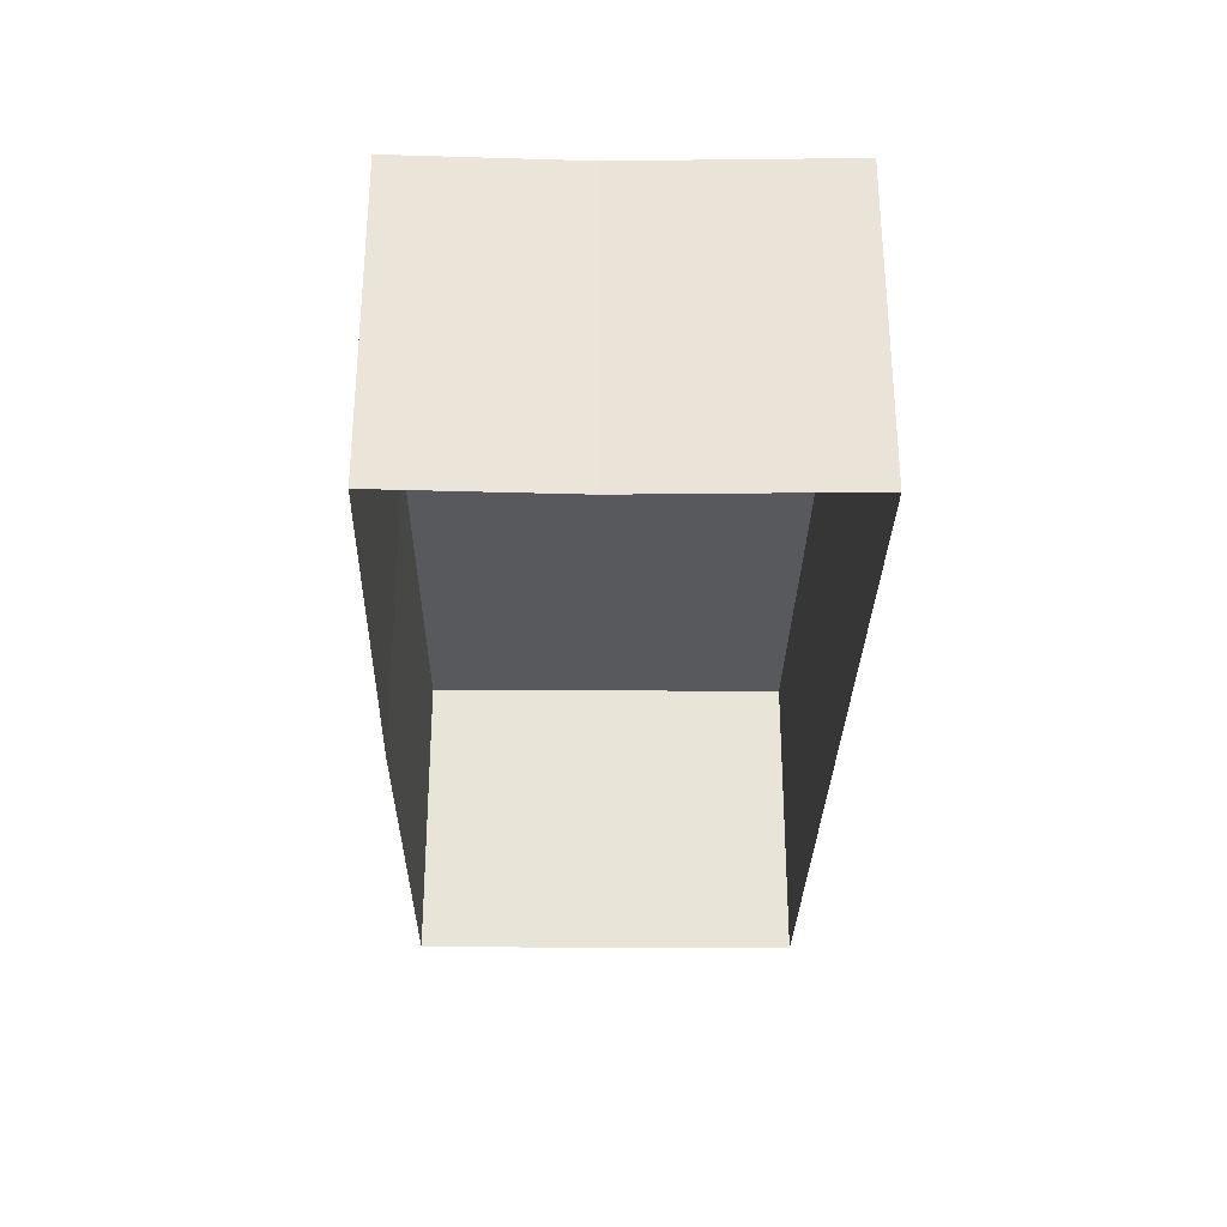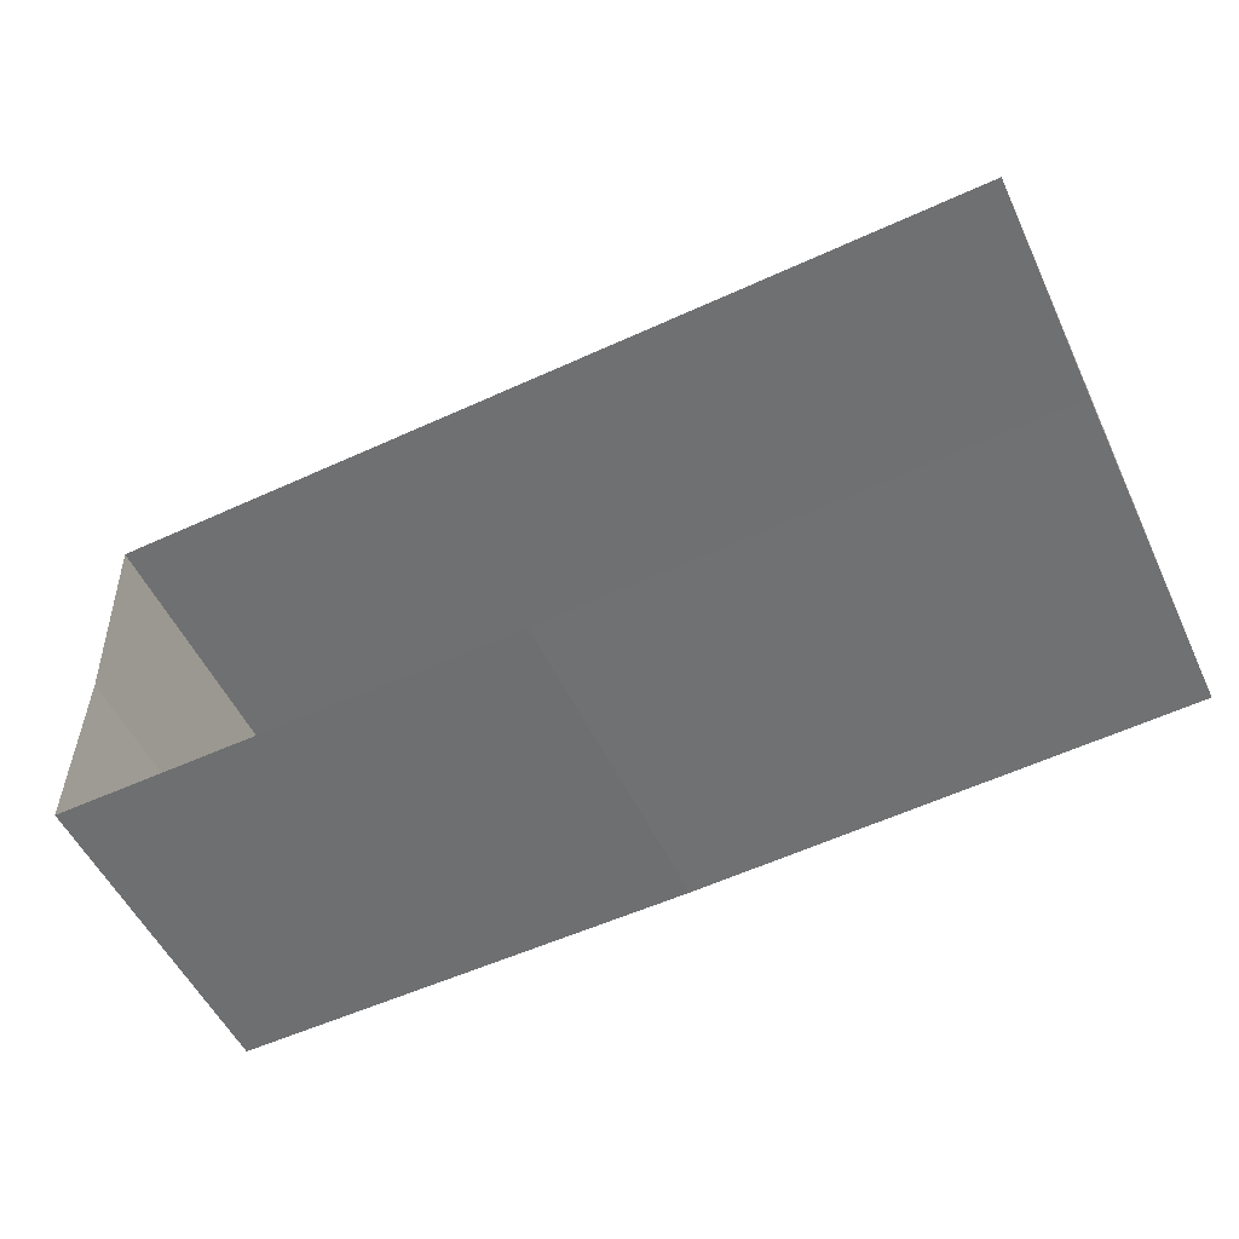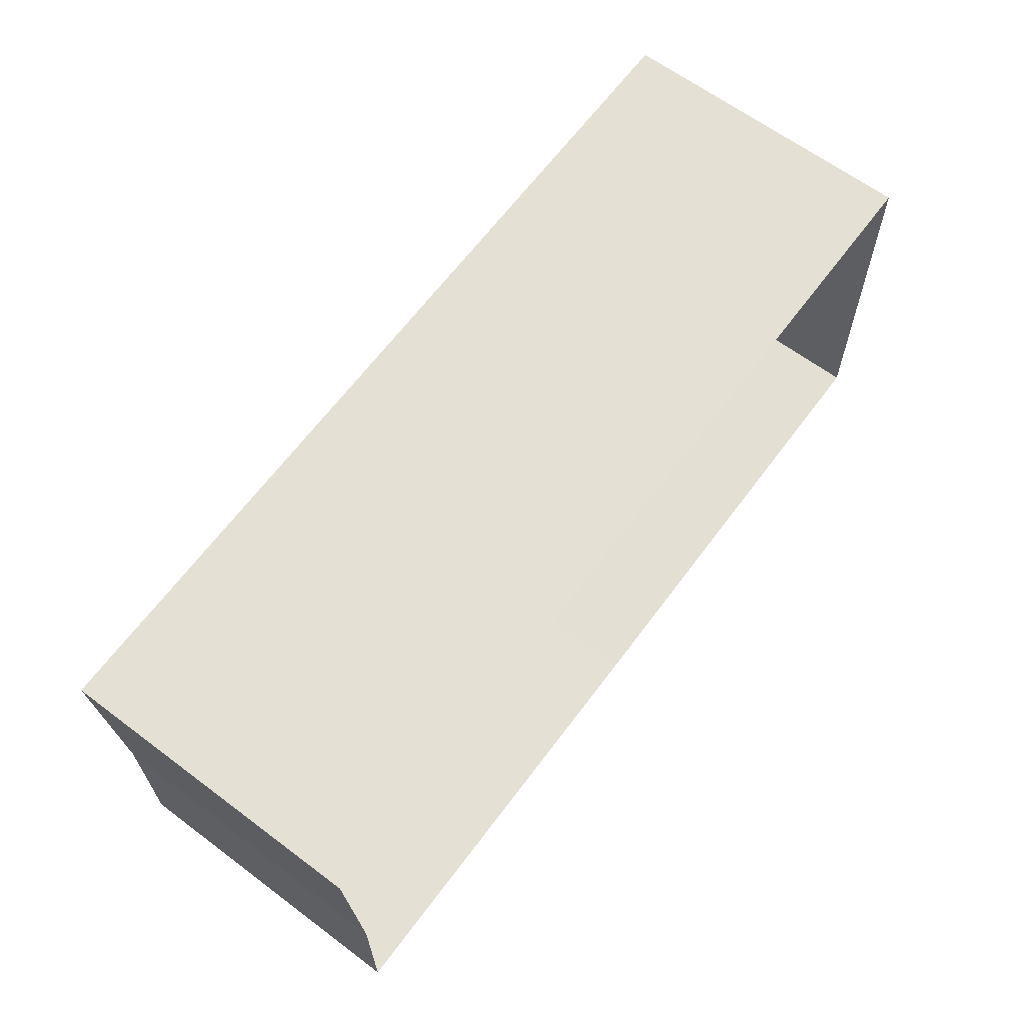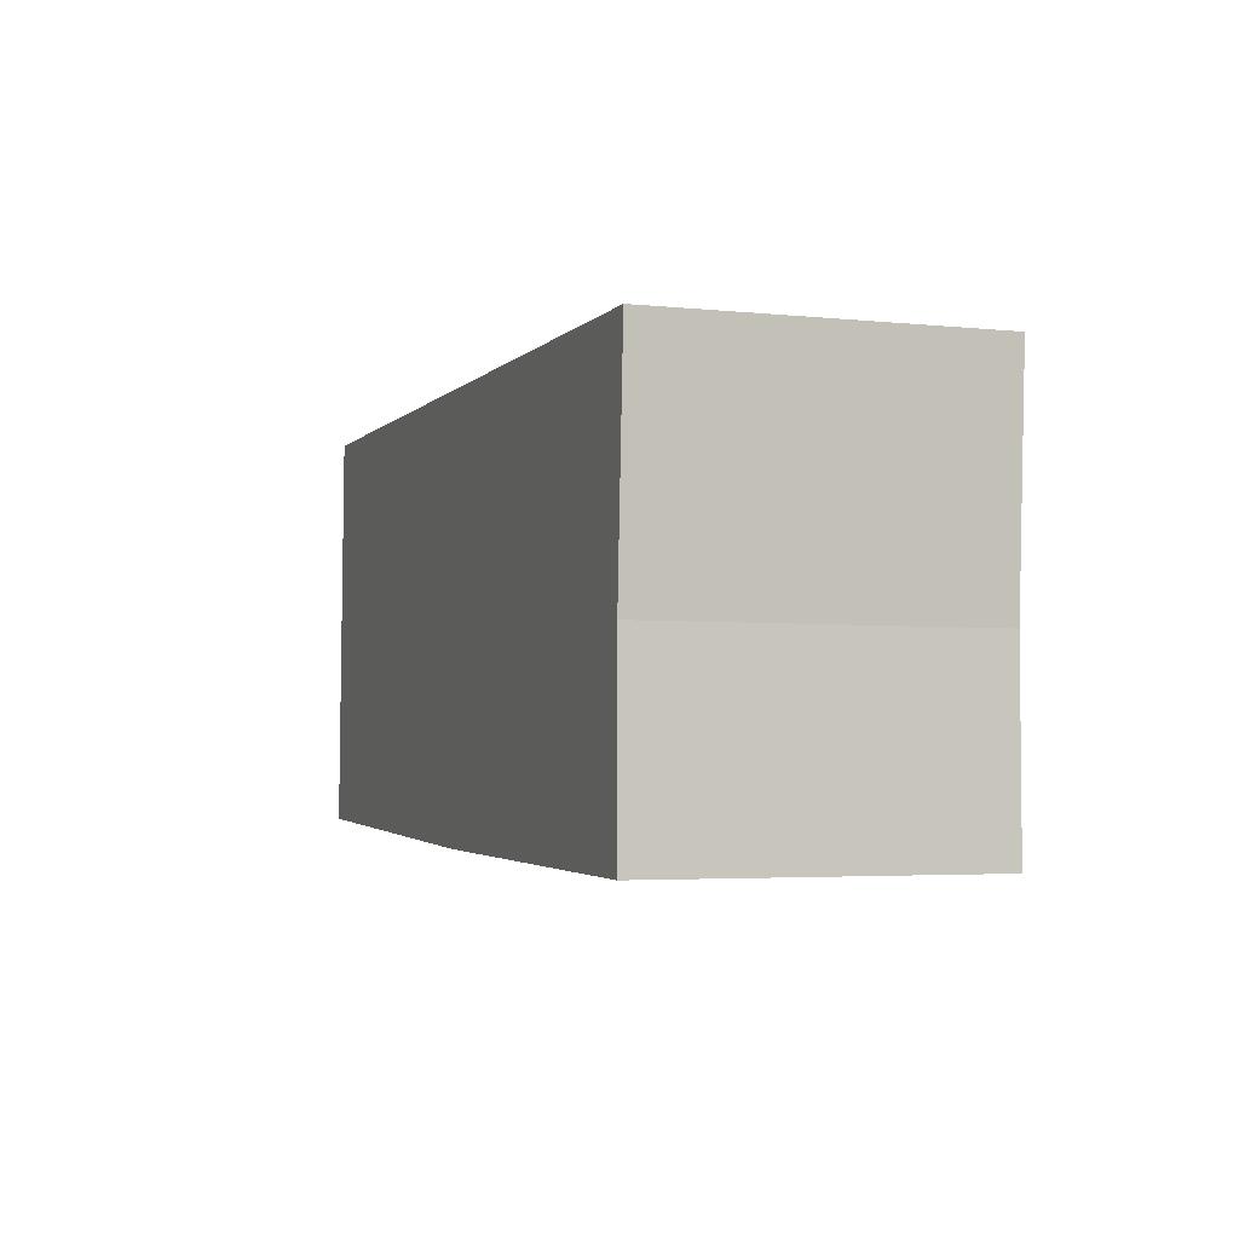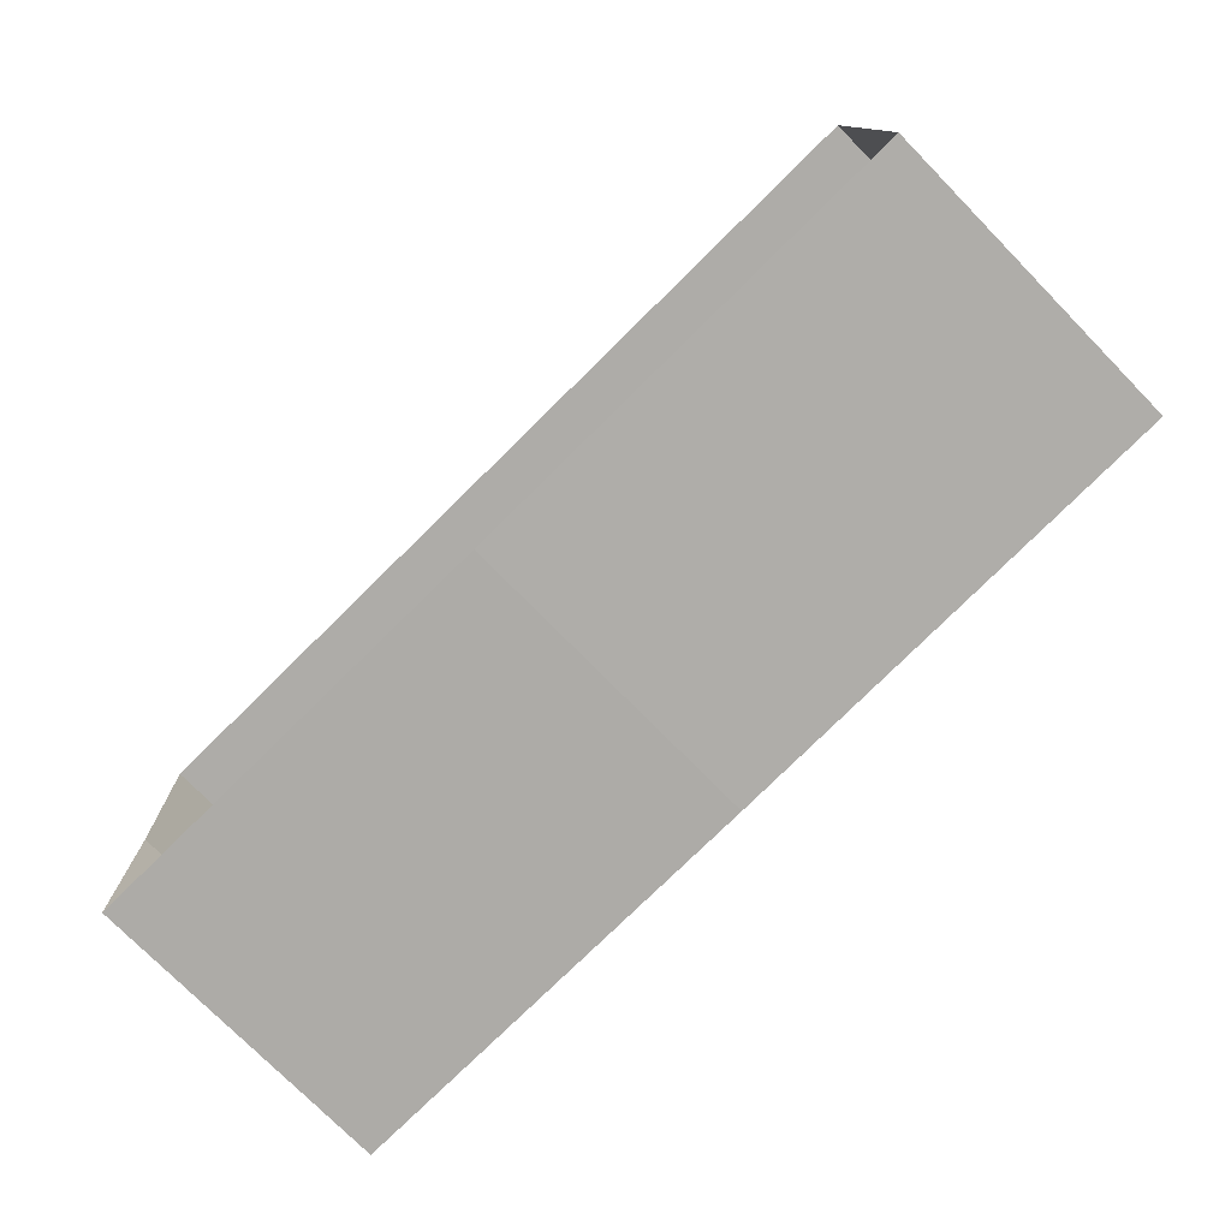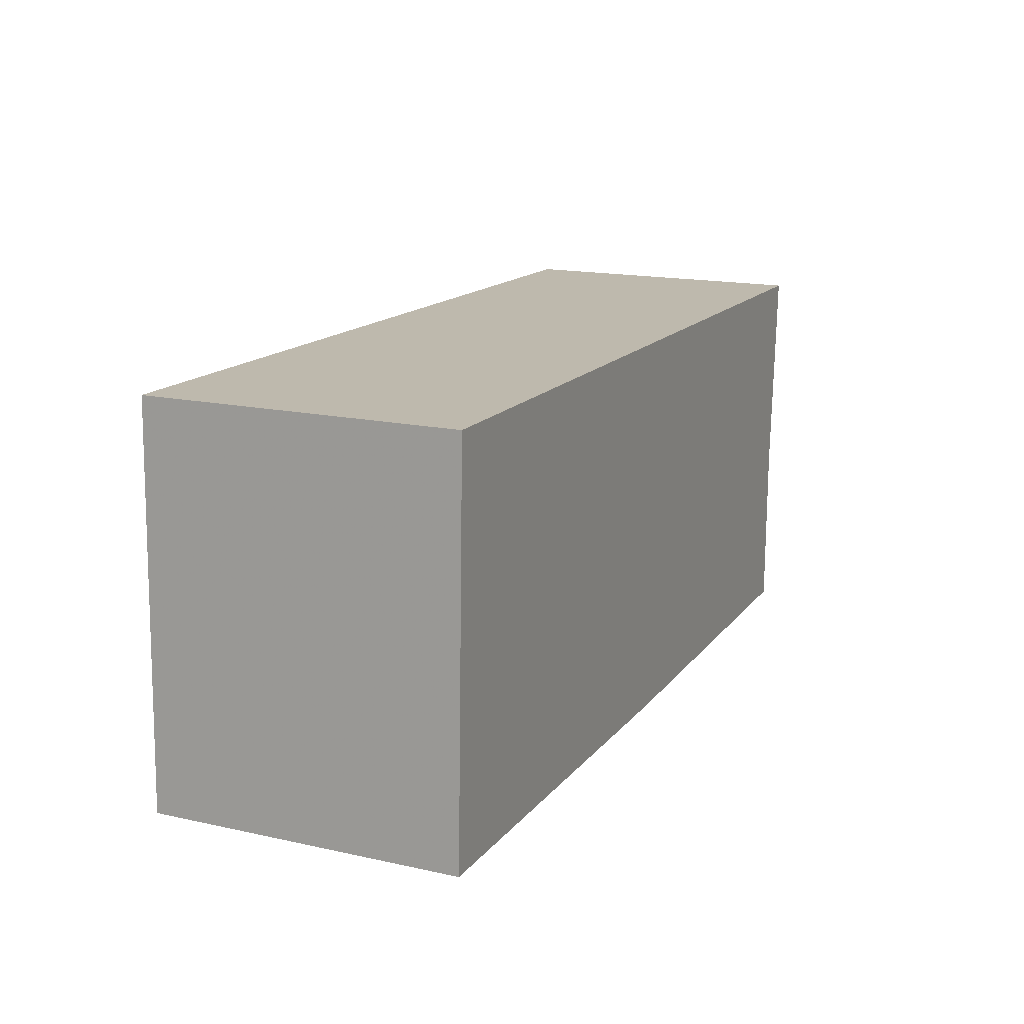
<metadata>
{"format":"obj","ext":"obj","renderer":"f3d","projection":"perspective","resolution":1024,"background":"white","views":[{"elev":-29.5,"azim":-92.5,"up":"+Y"},{"elev":-54.2,"azim":25.3,"up":"+Z"},{"elev":64.3,"azim":-53.0,"up":"+Z"},{"elev":-3.7,"azim":-109.0,"up":"+Z"},{"elev":-75.7,"azim":44.5,"up":"+Z"},{"elev":16.5,"azim":114.1,"up":"+Z"}]}
</metadata>
<code>
v 35 0 16.5
v 36 0 -14
v 0 0 -15.25
v -34 0 -15.75
v -34 0 -2
v -35 0 14.75
v 35 0 16.5
v 35 24 16.5
v 36 24 -14
v 0 24 -15.25
v -34 24 -15.75
v -34 24 -2
v -35 24 14.75
v 35 24 16.5
v 35 24 16.5
v 35.5 24 1.25
v 36 24 -14
v 18 24 -14.62
v 0 24 -15.25
v -17 24 -15.5
v -34 24 -15.75
v -34 24 -8.875
v -34 24 -2
v -34.5 24 6.375
v -35 24 14.75
v 0 24 15.62
v 17.5 24 16.06
v -22.87 24 -5.438
v -17.5 24 15.19
f 8 1 2
f 2 9 8
f 9 2 3
f 3 10 9
f 10 3 4
f 4 11 10
f 11 4 5
f 5 12 11
f 12 5 6
f 6 13 12
f 13 6 7
f 7 14 13
f 14 7 1
f 1 8 14
f 16 17 18
f 18 19 26
f 15 16 27
f 16 18 27
f 18 26 27
f 20 21 28
f 21 22 28
f 22 23 28
f 23 24 28
f 19 20 28
f 19 28 26
f 24 25 29
f 26 28 29
f 24 29 28

</code>
